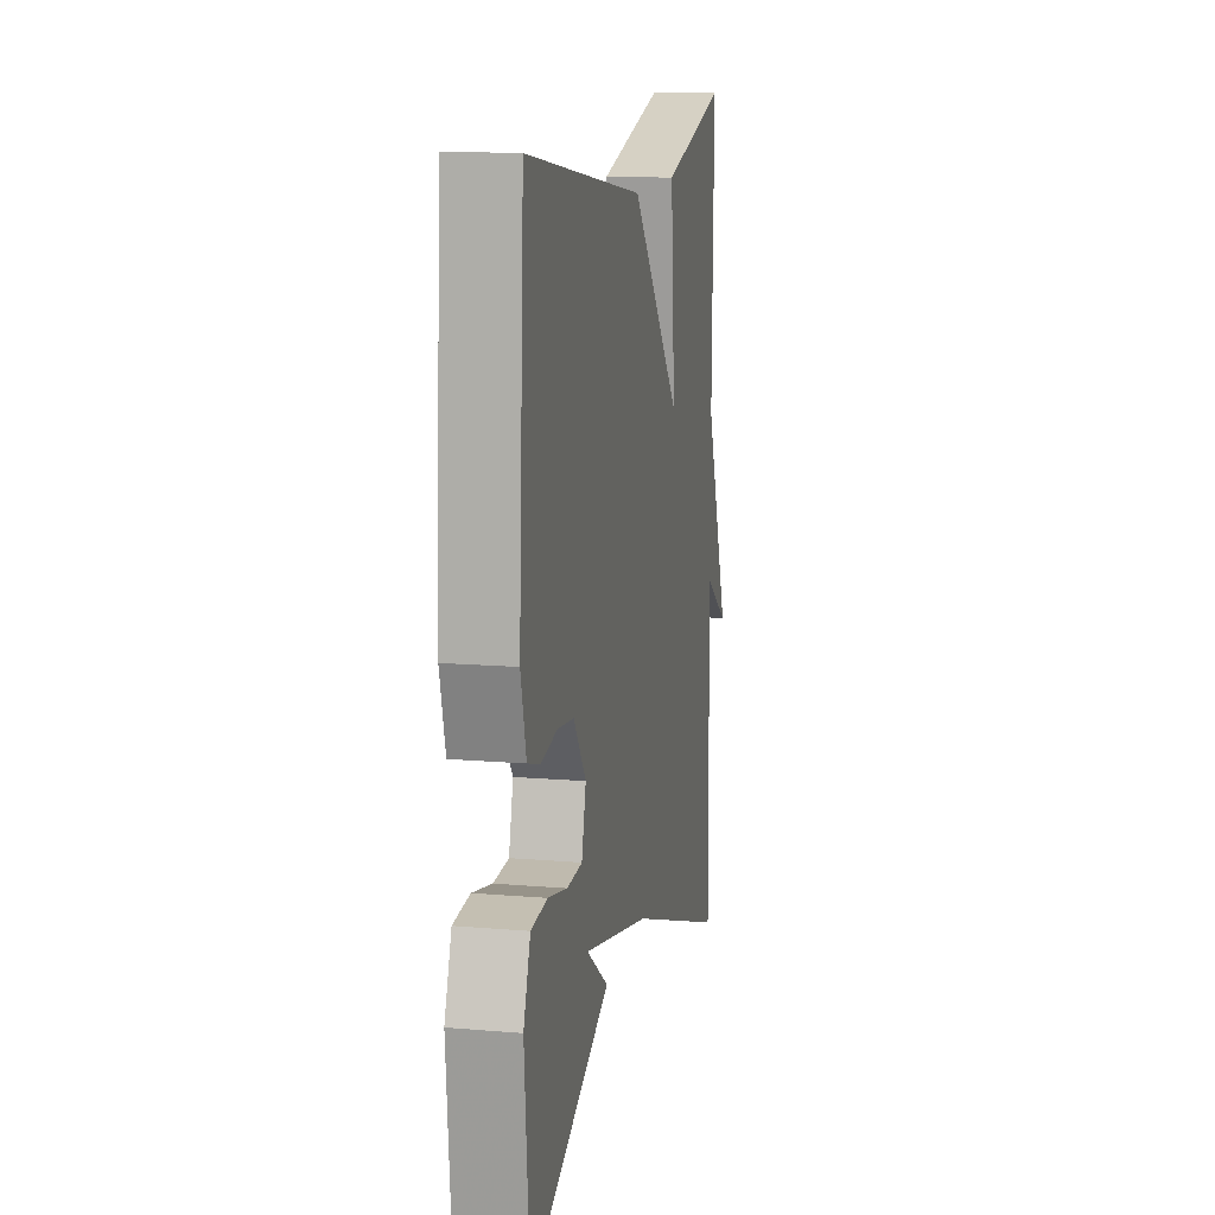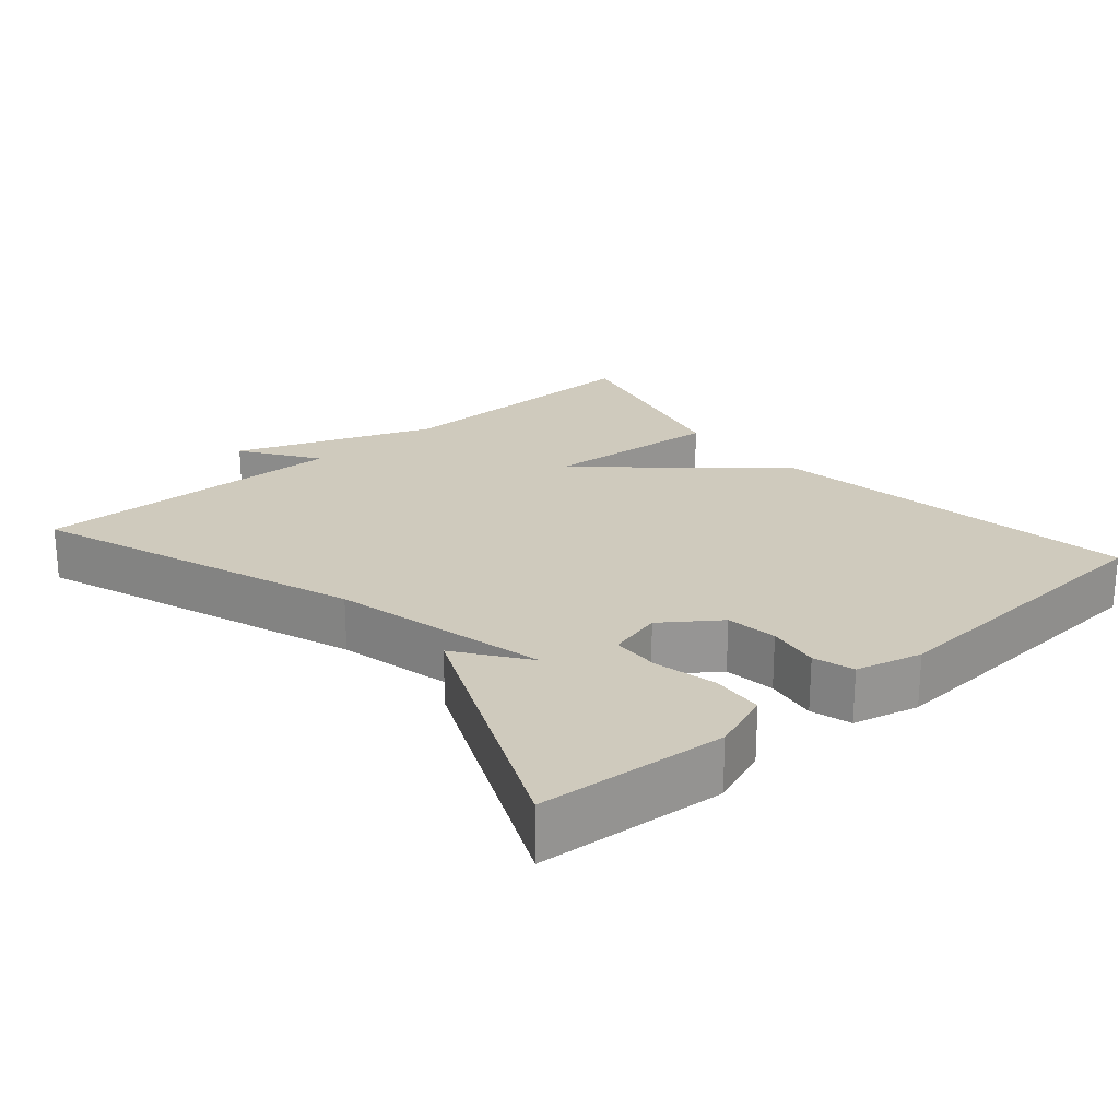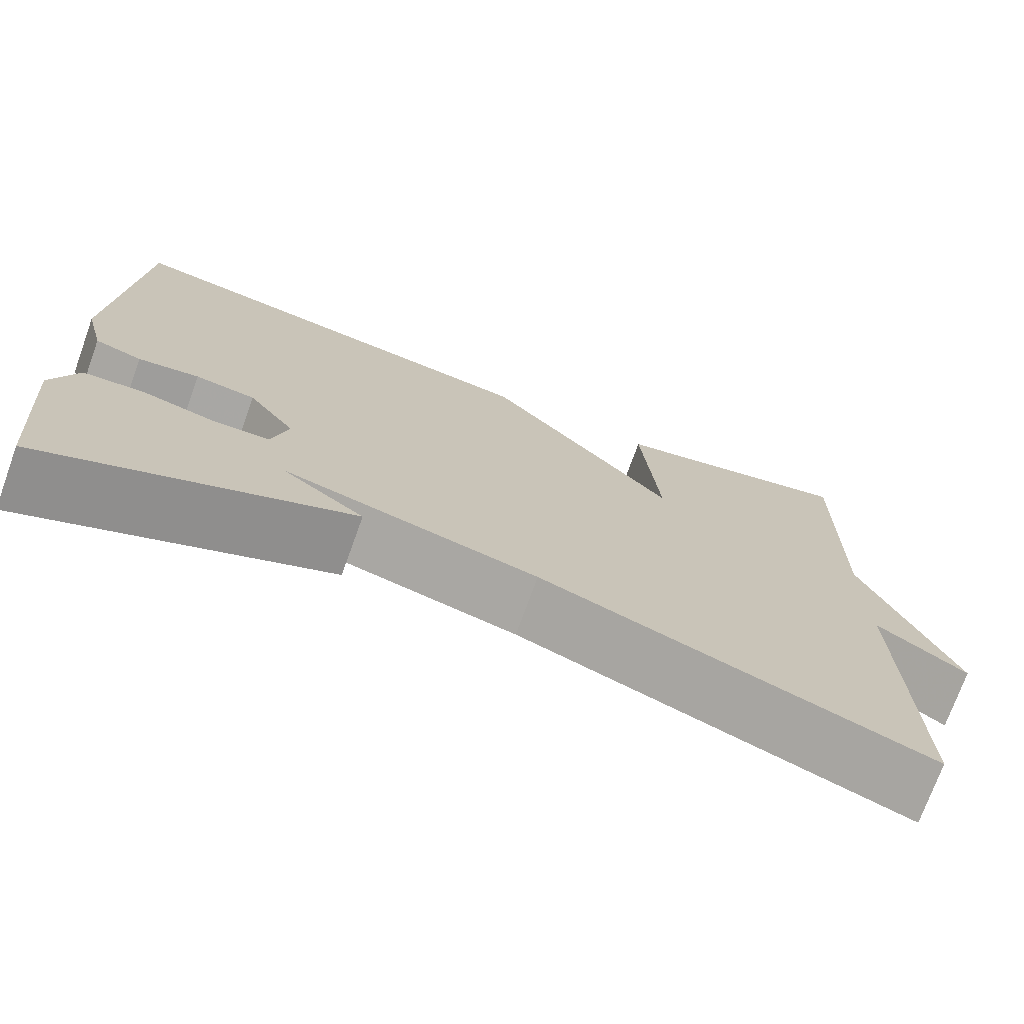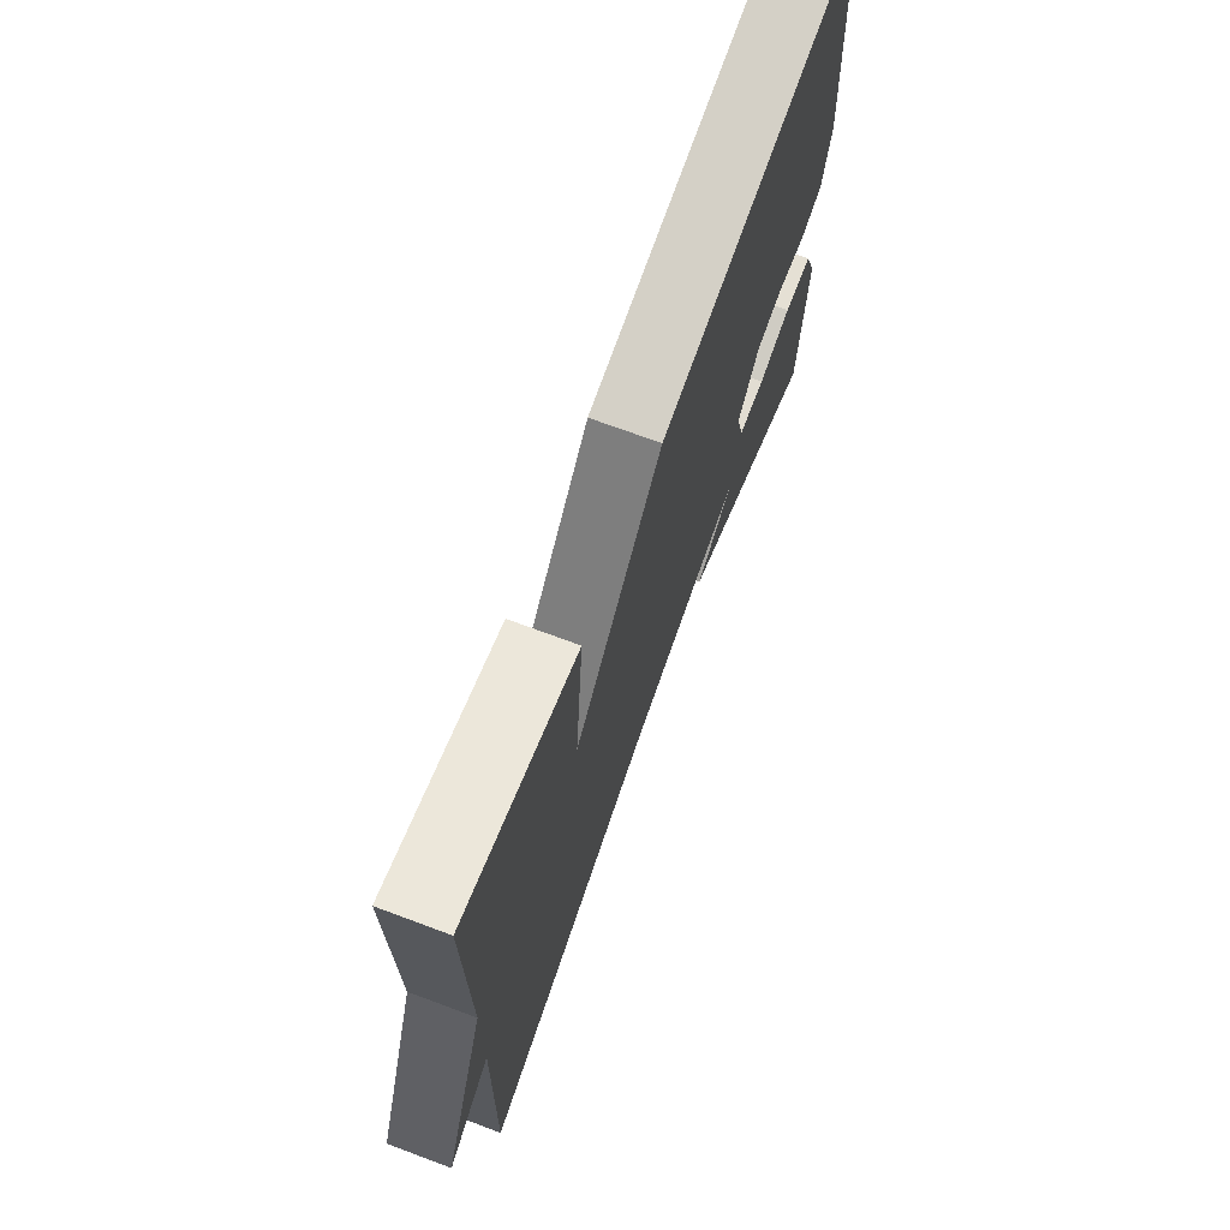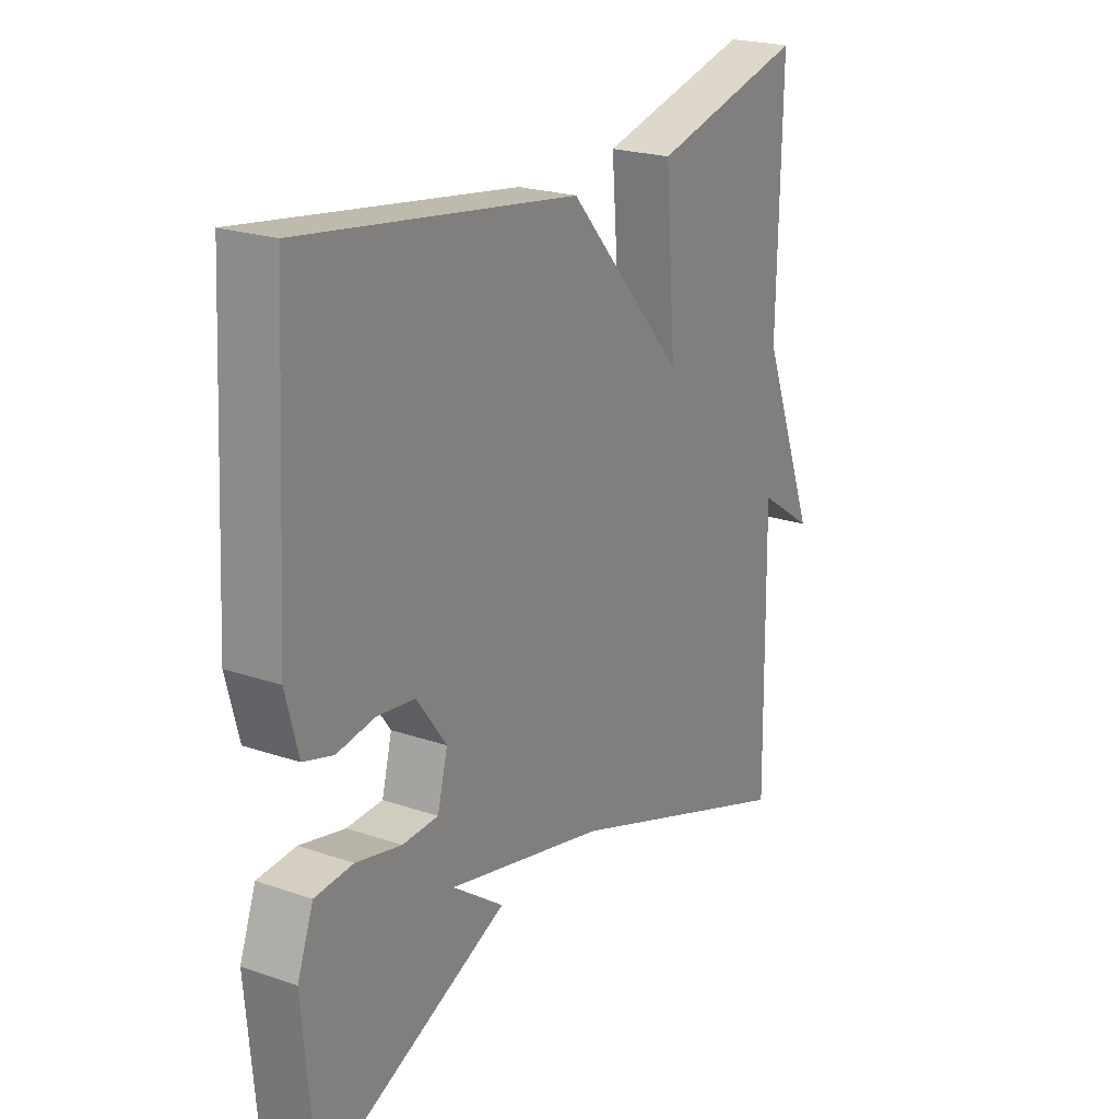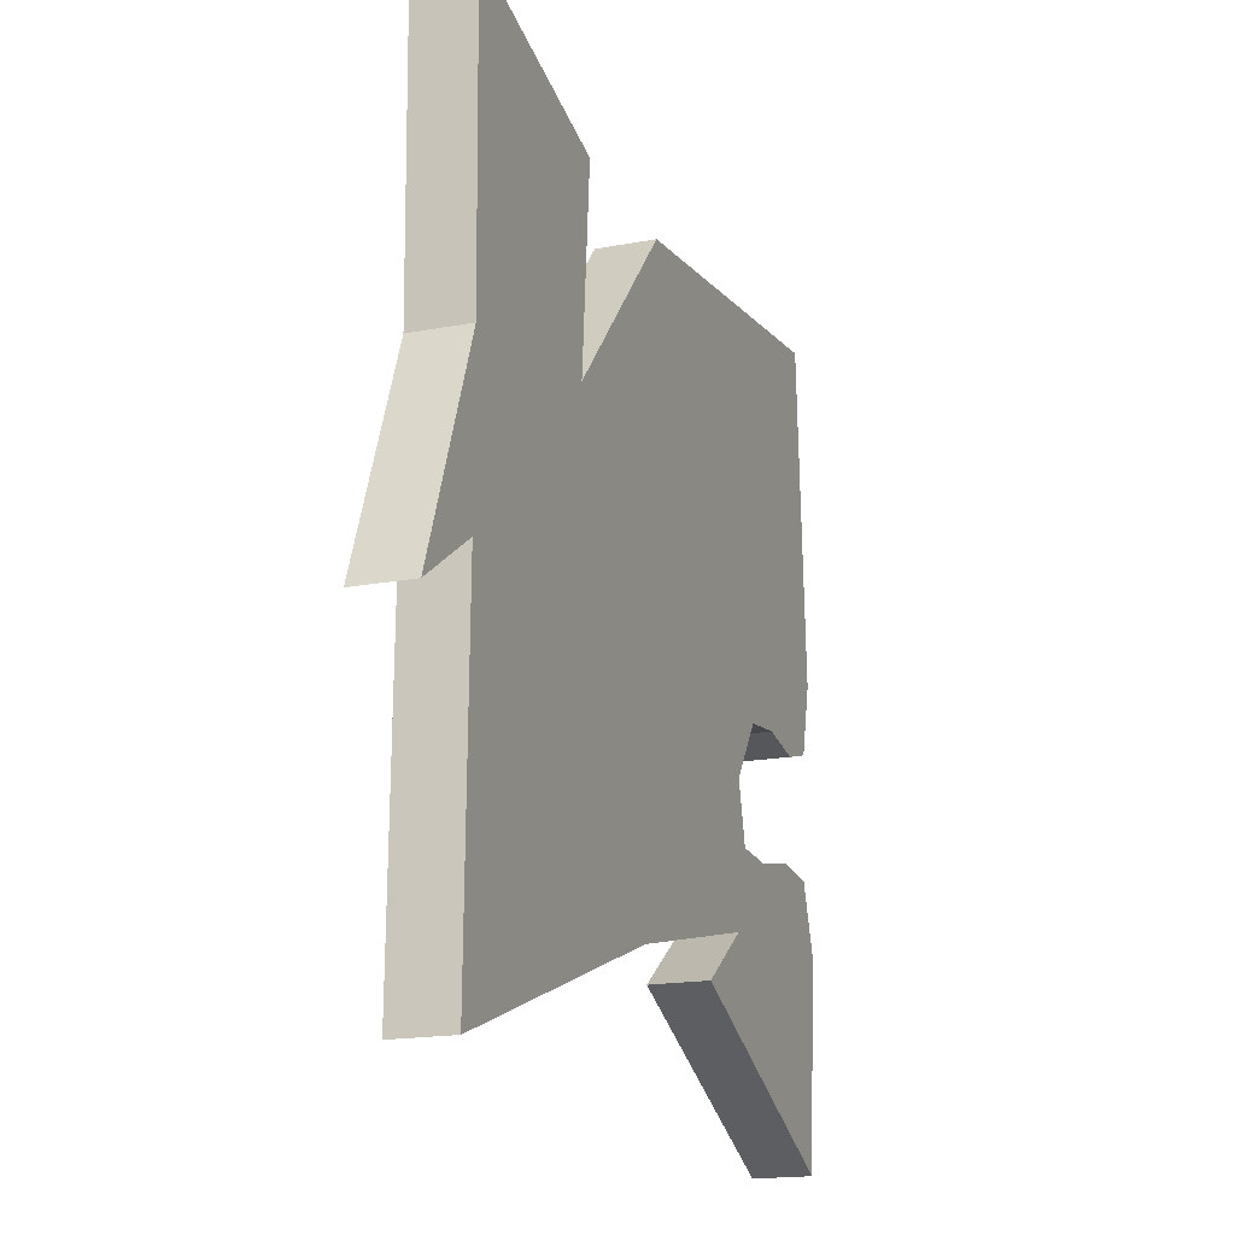
<metadata>
{"format":"obj","ext":"obj","renderer":"f3d","projection":"perspective","resolution":1024,"background":"white","views":[{"elev":13.1,"azim":-79.0,"up":"+Z"},{"elev":22.8,"azim":-131.0,"up":"+Y"},{"elev":-73.6,"azim":-19.9,"up":"+Z"},{"elev":70.8,"azim":110.5,"up":"+Z"},{"elev":22.3,"azim":-59.2,"up":"+Z"},{"elev":-17.9,"azim":110.2,"up":"+Z"}]}
</metadata>
<code>
v 0.5 0.07 -0.5
v 0.054 0.07 -0.341
v -0.242 0.07 -0.272
v -0.146 0.07 -0.341
v -0.5 0.07 -0.5
v -0.521 0.07 -0.246
v -0.491 0.07 -0.164
v -0.42 0.07 -0.158
v -0.336 0.07 -0.177
v -0.269 0.07 -0.174
v -0.25 0.07 -0.1
v -0.305 0.07 -0.024
v -0.375 0.07 -0.015
v -0.446 0.07 -0.027
v -0.501 0.07 -0.011
v -0.524 0.07 0.079
v -0.5 0.07 0.5
v 0.012 0.07 0.426
v 0.232 0.07 0.177
v 0.212 0.07 0.426
v 0.5 0.07 0.5
v 0.493 0.07 0.131
v 0.598 0.07 -0.14
v 0.493 0.07 -0.069
v 0.5 0 -0.5
v 0.054 0 -0.341
v -0.242 0 -0.272
v -0.146 0 -0.341
v -0.5 0 -0.5
v -0.521 0 -0.246
v -0.491 0 -0.164
v -0.42 0 -0.158
v -0.336 0 -0.177
v -0.269 0 -0.174
v -0.25 0 -0.1
v -0.305 0 -0.024
v -0.375 0 -0.015
v -0.446 0 -0.027
v -0.501 0 -0.011
v -0.524 0 0.079
v -0.5 0 0.5
v 0.012 0 0.426
v 0.232 0 0.177
v 0.212 0 0.426
v 0.5 0 0.5
v 0.493 0 0.131
v 0.598 0 -0.14
v 0.493 0 -0.069
f 22 23 24
f 19 20 21 22
f 19 22 24
f 17 18 19
f 16 17 19
f 15 16 19
f 14 15 19
f 13 14 19
f 12 13 19 24
f 24 1 2
f 12 24 2
f 11 12 2
f 7 8 9
f 6 7 9
f 5 6 9
f 5 9 10
f 3 4 5
f 3 5 10
f 2 3 10 11
f 48 47 46
f 46 45 44 43
f 48 46 43
f 43 42 41
f 43 41 40
f 43 40 39
f 43 39 38
f 43 38 37
f 48 43 37 36
f 26 25 48
f 26 48 36
f 26 36 35
f 33 32 31
f 33 31 30
f 33 30 29
f 34 33 29
f 29 28 27
f 34 29 27
f 35 34 27 26
f 1 25 26 2
f 2 26 27 3
f 3 27 28 4
f 4 28 29 5
f 5 29 30 6
f 6 30 31 7
f 7 31 32 8
f 8 32 33 9
f 9 33 34 10
f 10 34 35 11
f 11 35 36 12
f 12 36 37 13
f 13 37 38 14
f 14 38 39 15
f 15 39 40 16
f 16 40 41 17
f 17 41 42 18
f 18 42 43 19
f 19 43 44 20
f 20 44 45 21
f 21 45 46 22
f 22 46 47 23
f 23 47 48 24
f 24 48 25 1

</code>
